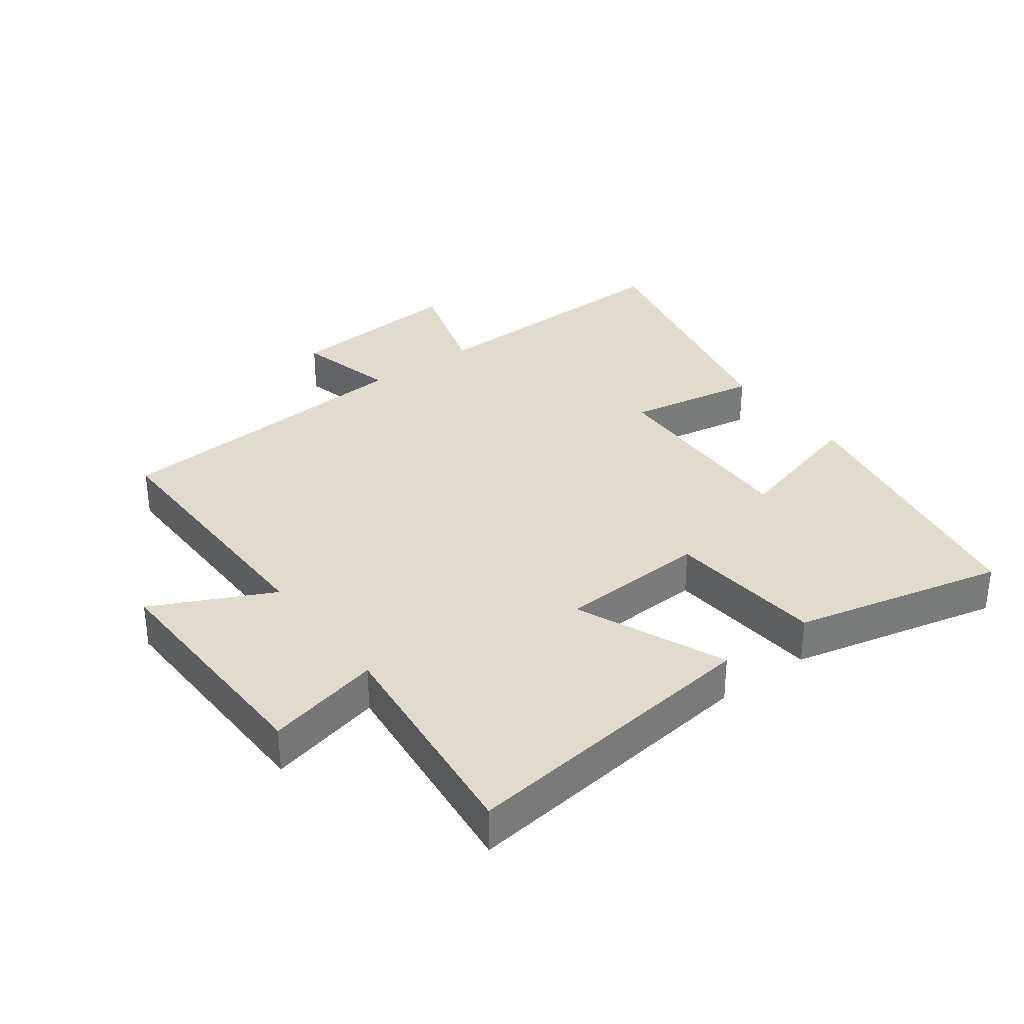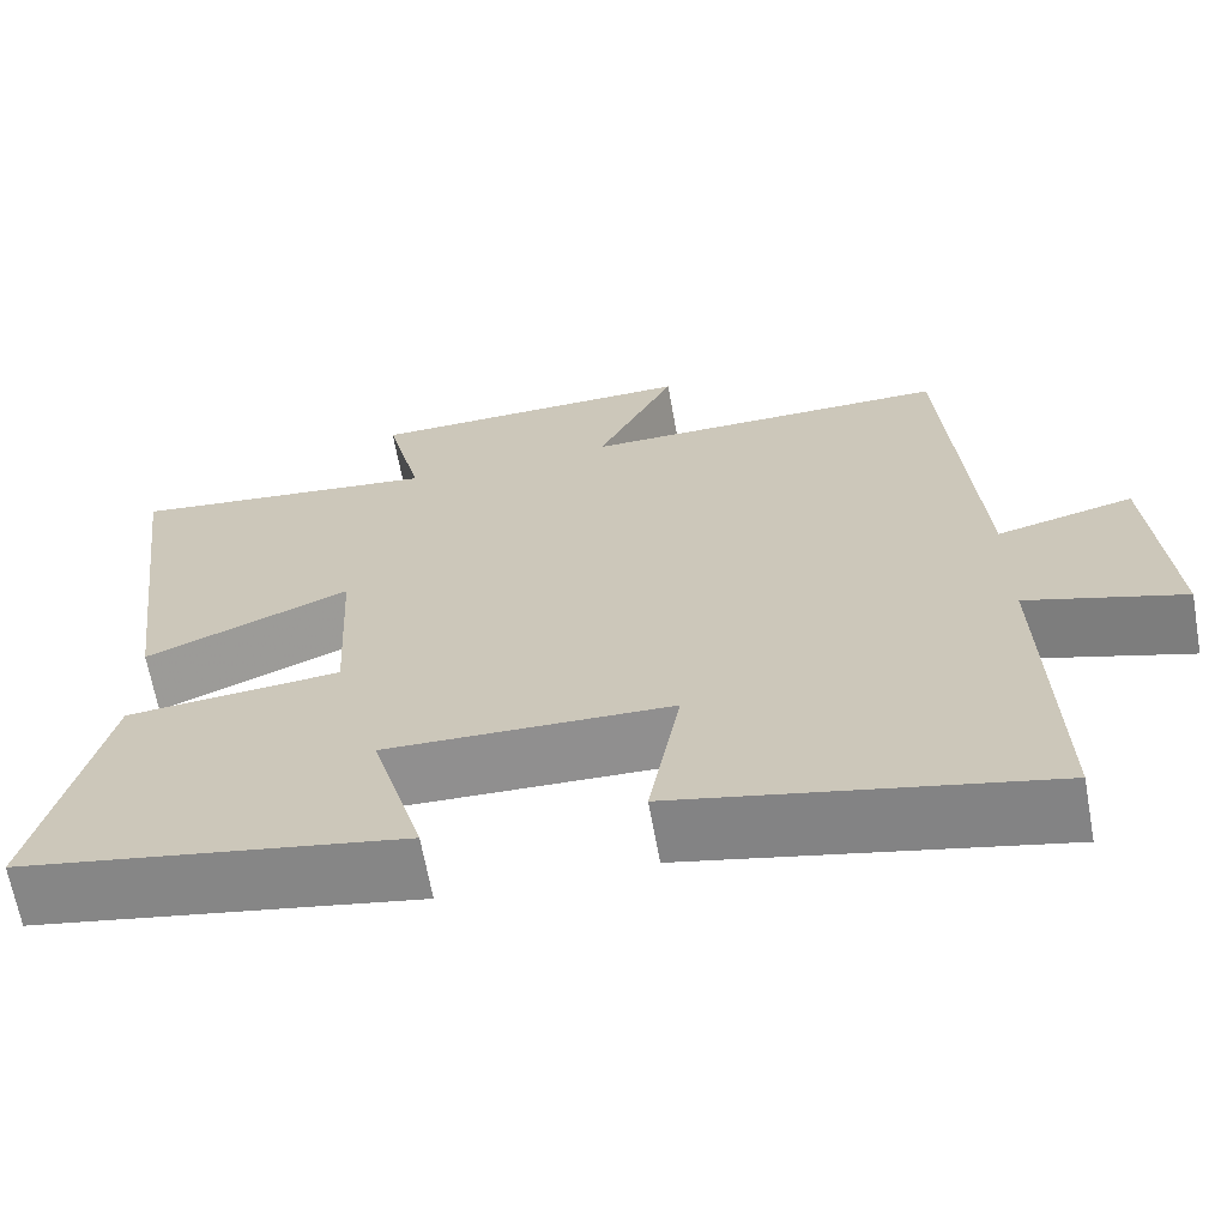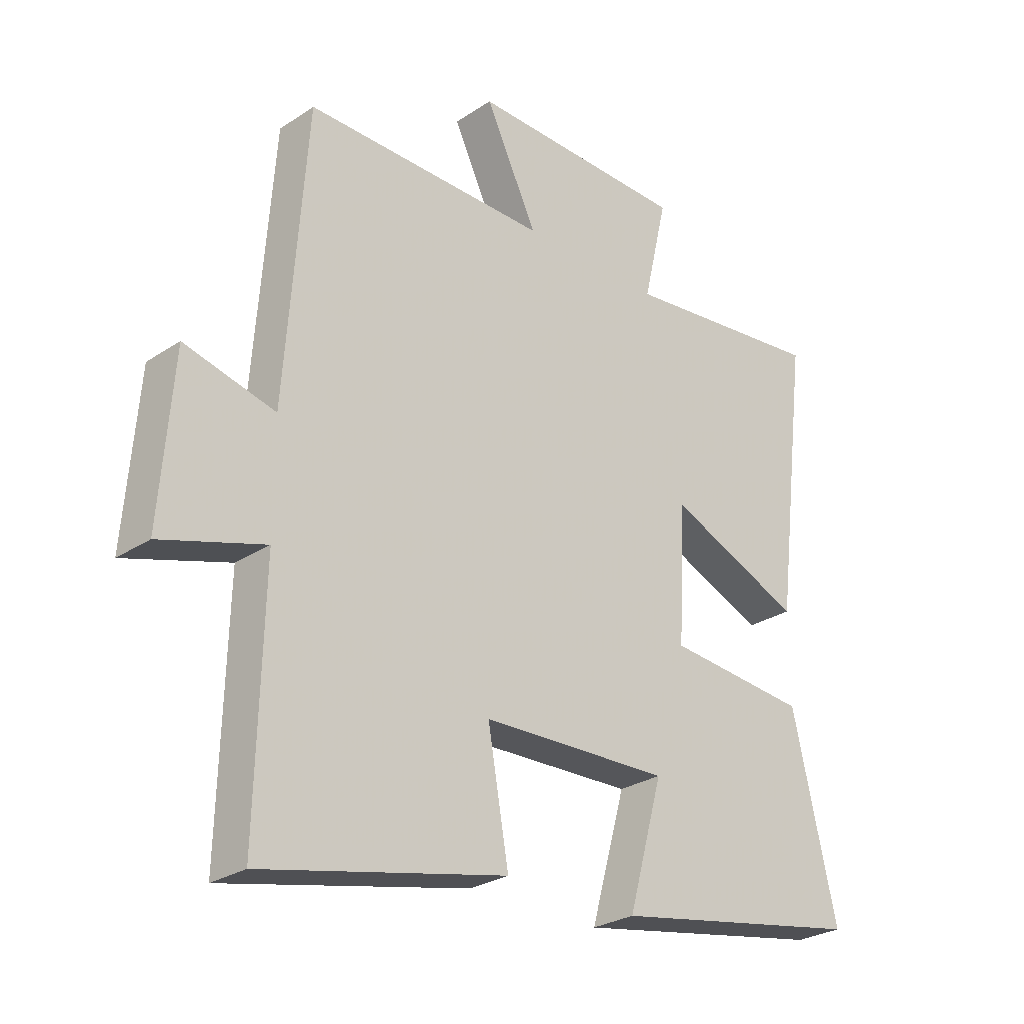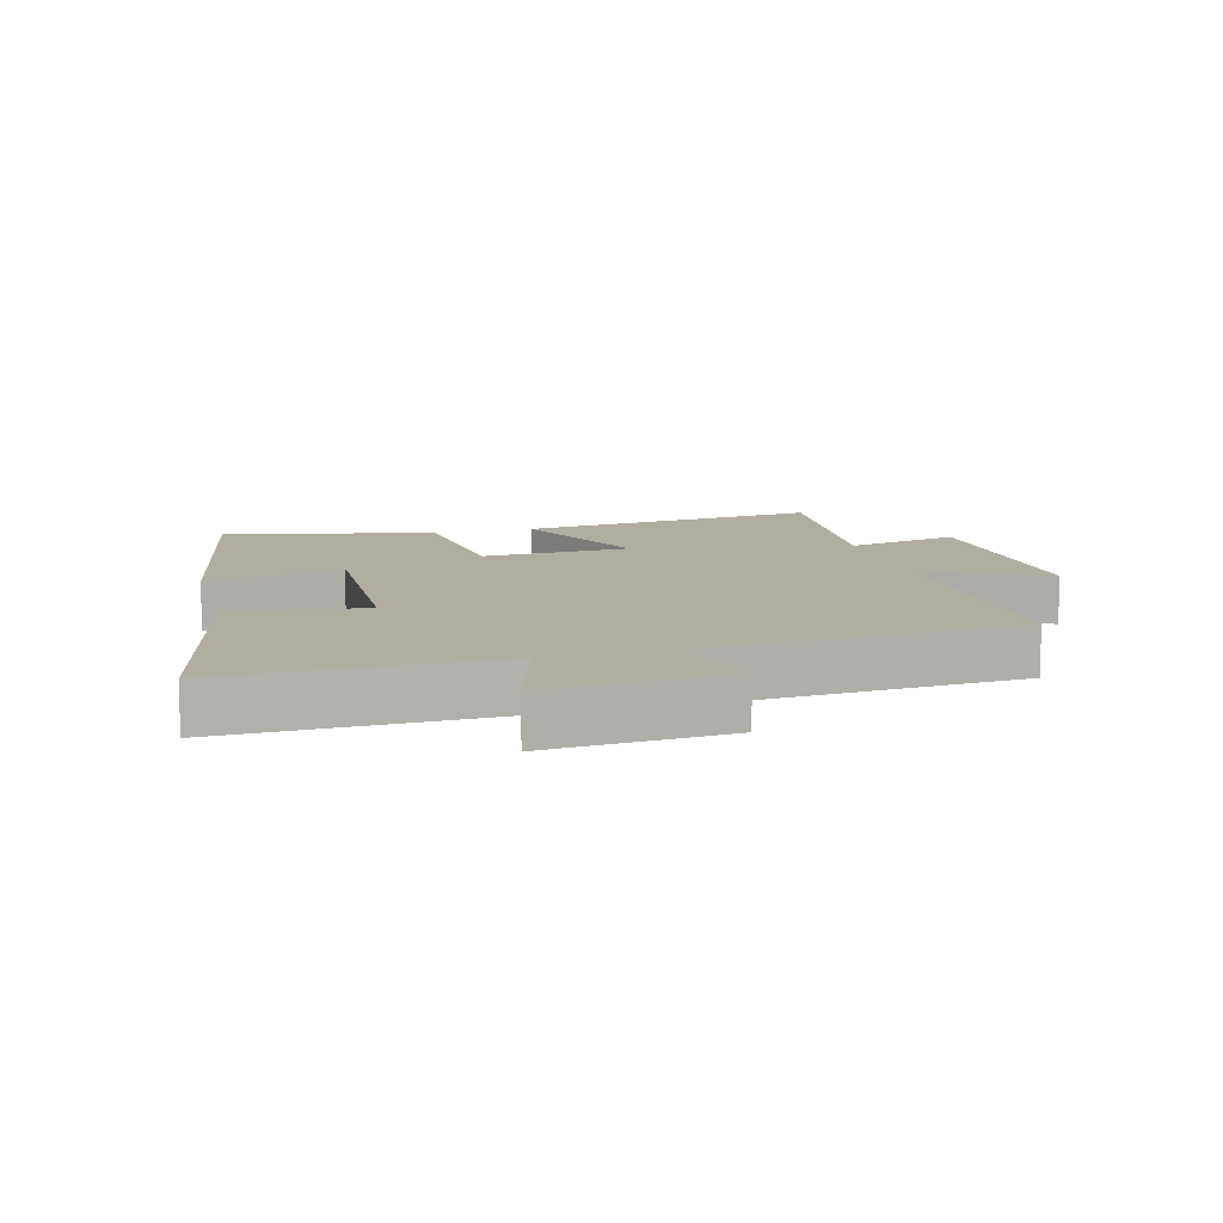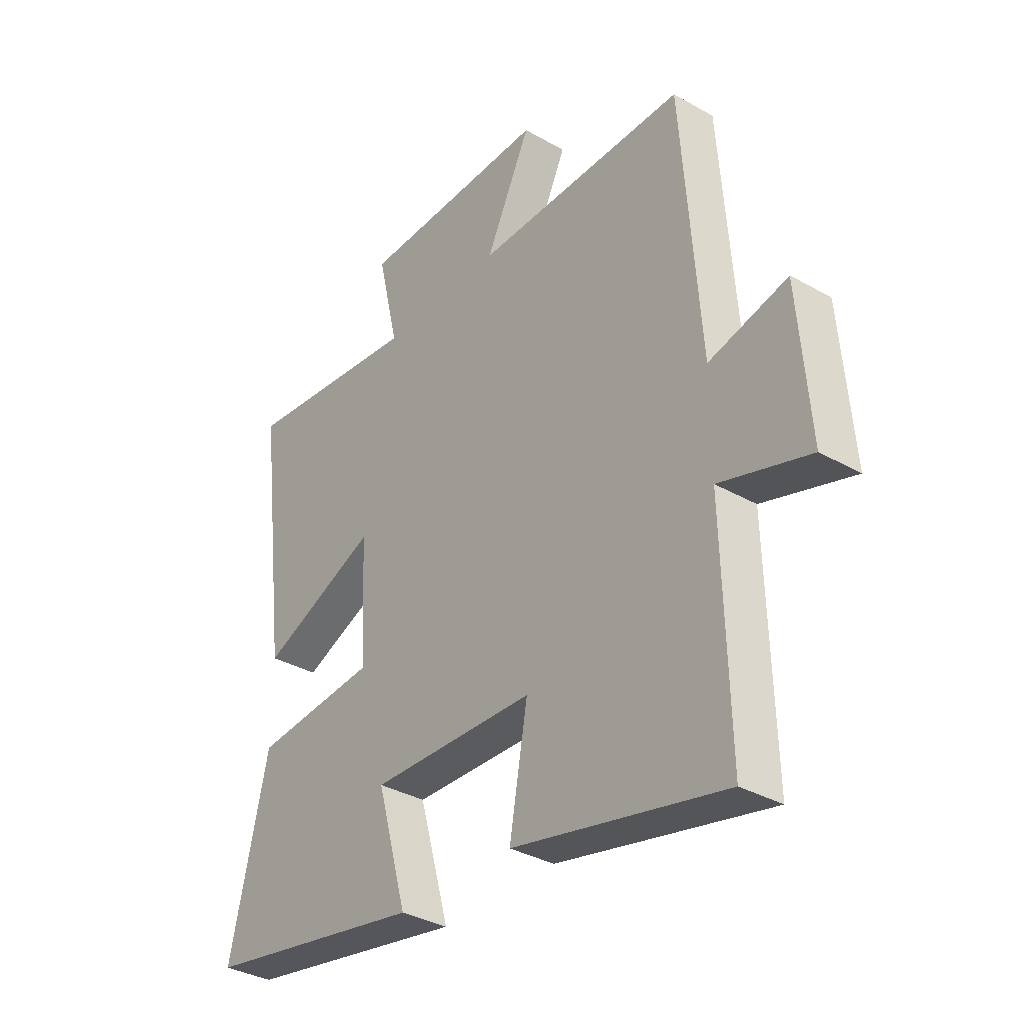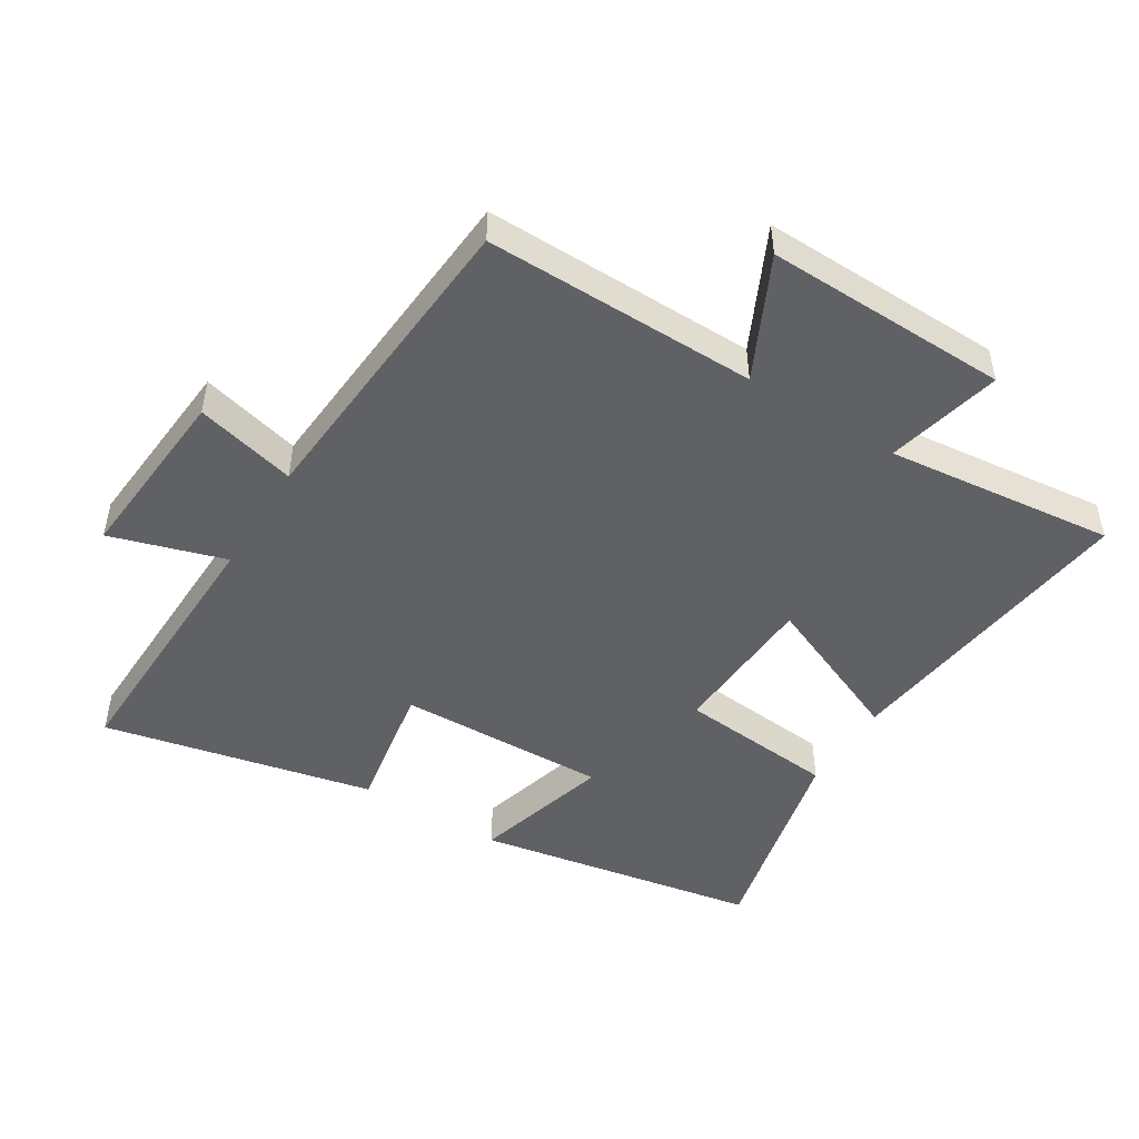
<metadata>
{"format":"obj","ext":"obj","renderer":"f3d","projection":"perspective","resolution":1024,"background":"white","views":[{"elev":33.2,"azim":53.3,"up":"+Y"},{"elev":-65.9,"azim":-169.8,"up":"+Z"},{"elev":-27.3,"azim":-44.5,"up":"+Z"},{"elev":10.5,"azim":-105.2,"up":"+Y"},{"elev":-34.7,"azim":-127.4,"up":"+Z"},{"elev":-48.4,"azim":-31.9,"up":"+Y"}]}
</metadata>
<code>
v 0.576 0.07 -0.42
v 0.138 0.07 -0.5
v 0.198 0.07 -0.286
v -0.128 0.07 -0.296
v -0.092 0.07 -0.5
v -0.511 0.07 -0.593
v -0.5 0.07 -0.174
v -0.678 0.07 -0.229
v -0.656 0.07 0.051
v -0.5 0.07 0.012
v -0.464 0.07 0.504
v -0.042 0.07 0.5
v -0.132 0.07 0.686
v 0.246 0.07 0.678
v 0.204 0.07 0.5
v 0.559 0.07 0.54
v 0.5 0.07 0.063
v 0.267 0.07 0.161
v 0.255 0.07 -0.071
v 0.5 0.07 -0.093
v 0.576 0 -0.42
v 0.138 0 -0.5
v 0.198 0 -0.286
v -0.128 0 -0.296
v -0.092 0 -0.5
v -0.511 0 -0.593
v -0.5 0 -0.174
v -0.678 0 -0.229
v -0.656 0 0.051
v -0.5 0 0.012
v -0.464 0 0.504
v -0.042 0 0.5
v -0.132 0 0.686
v 0.246 0 0.678
v 0.204 0 0.5
v 0.559 0 0.54
v 0.5 0 0.063
v 0.267 0 0.161
v 0.255 0 -0.071
v 0.5 0 -0.093
f 19 20 1
f 15 16 17 18
f 15 18 19
f 12 13 14 15
f 12 15 19
f 10 11 12 19
f 7 8 9 10
f 7 10 19
f 4 5 6 7
f 3 4 7 19
f 1 2 3
f 1 3 19
f 21 40 39
f 38 37 36 35
f 39 38 35
f 35 34 33 32
f 39 35 32
f 39 32 31 30
f 30 29 28 27
f 39 30 27
f 27 26 25 24
f 39 27 24 23
f 23 22 21
f 39 23 21
f 1 21 22 2
f 2 22 23 3
f 3 23 24 4
f 4 24 25 5
f 5 25 26 6
f 6 26 27 7
f 7 27 28 8
f 8 28 29 9
f 9 29 30 10
f 10 30 31 11
f 11 31 32 12
f 12 32 33 13
f 13 33 34 14
f 14 34 35 15
f 15 35 36 16
f 16 36 37 17
f 17 37 38 18
f 18 38 39 19
f 19 39 40 20
f 20 40 21 1

</code>
